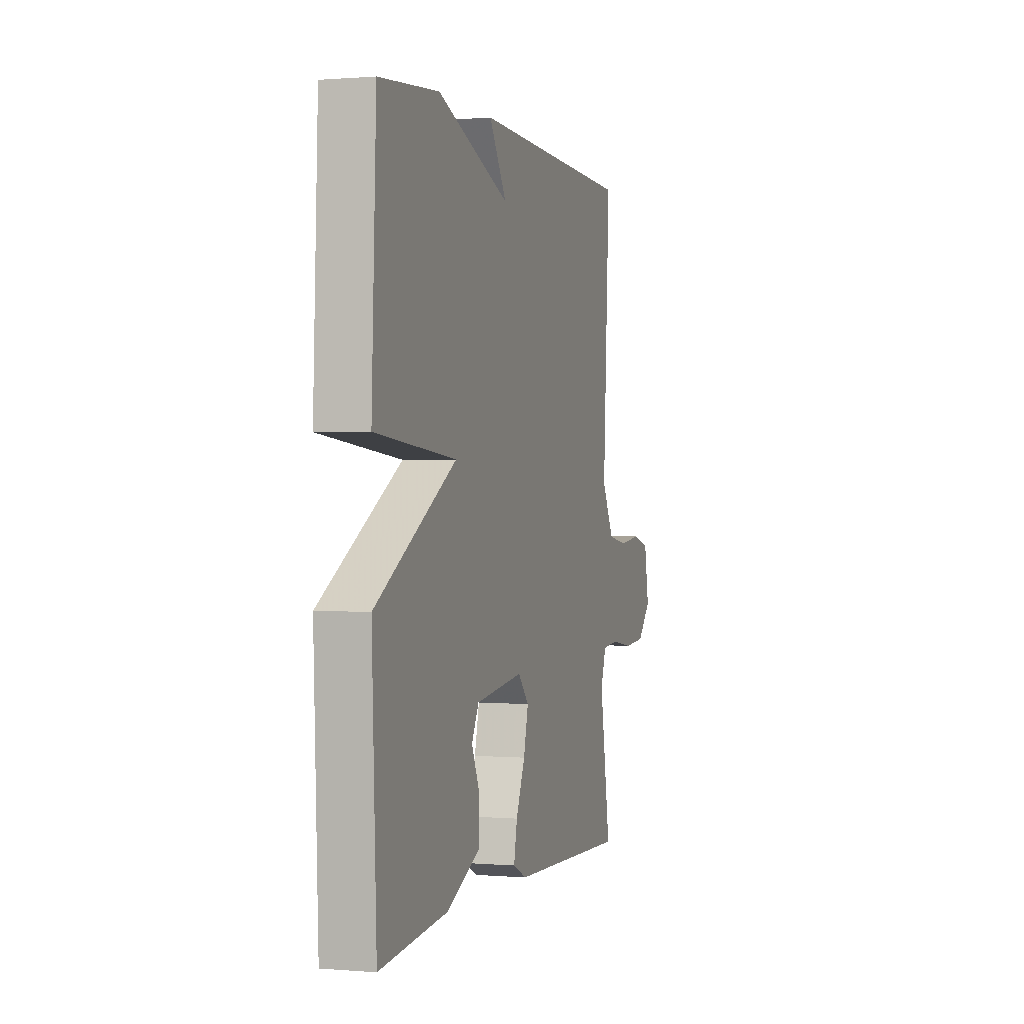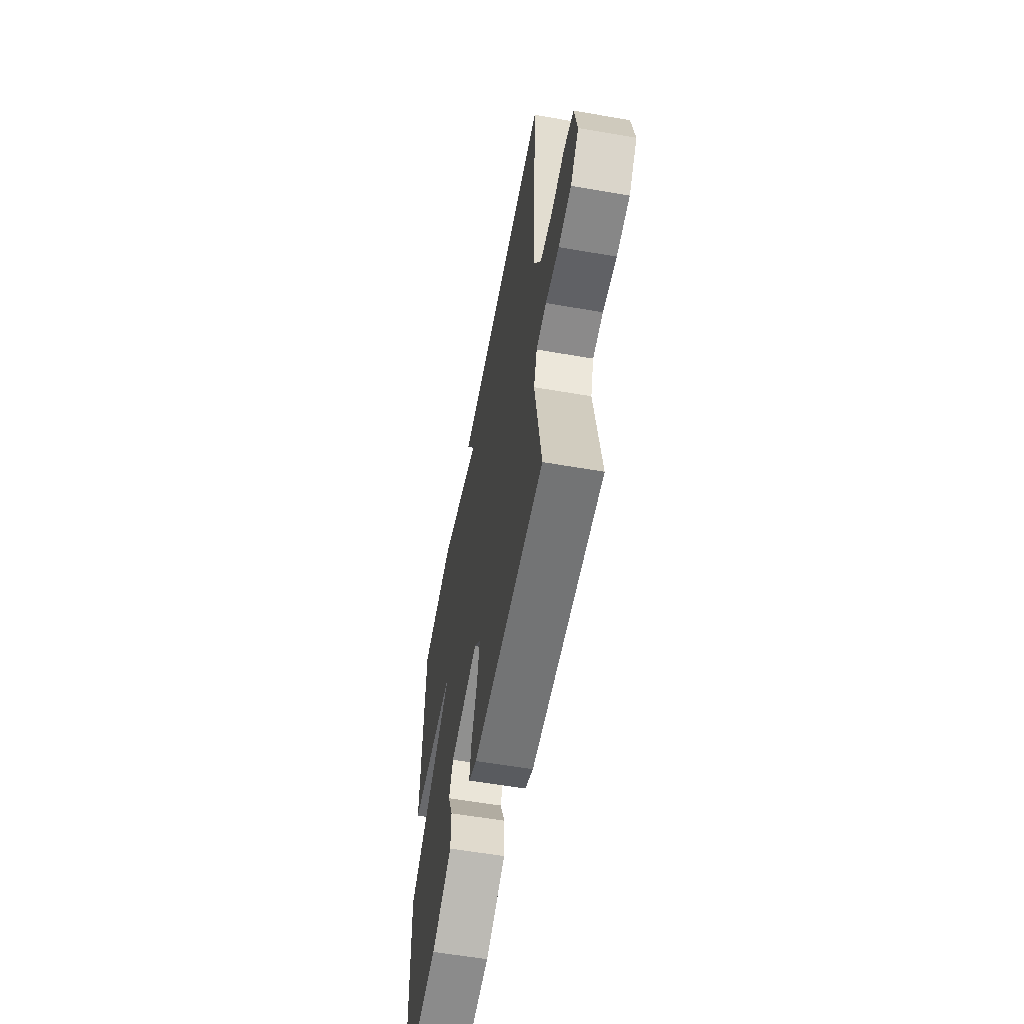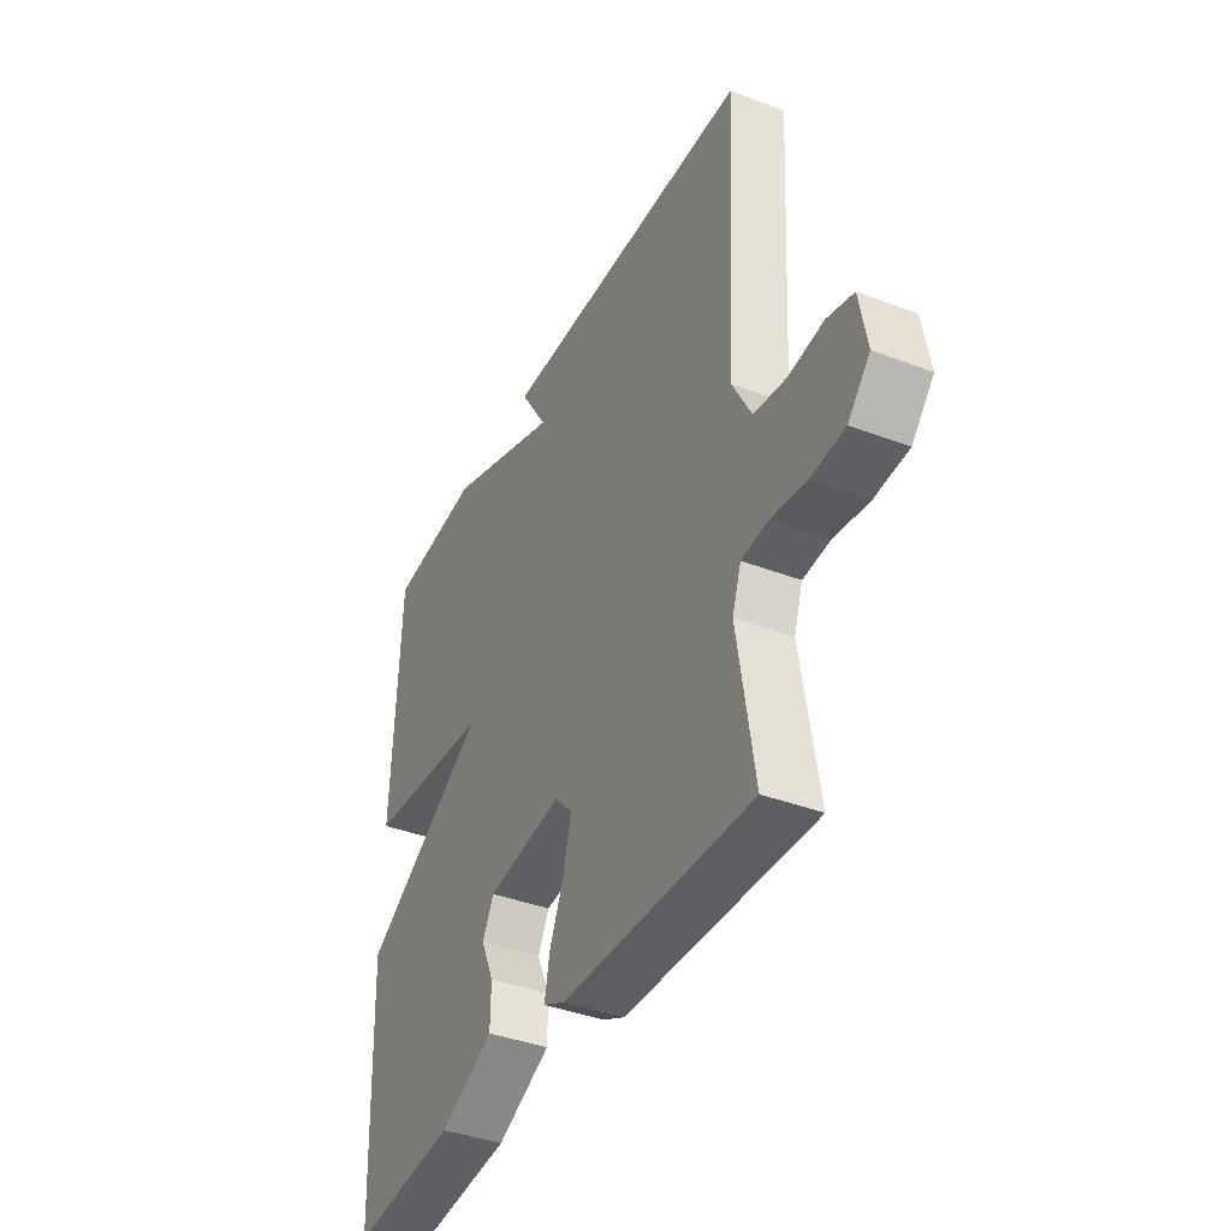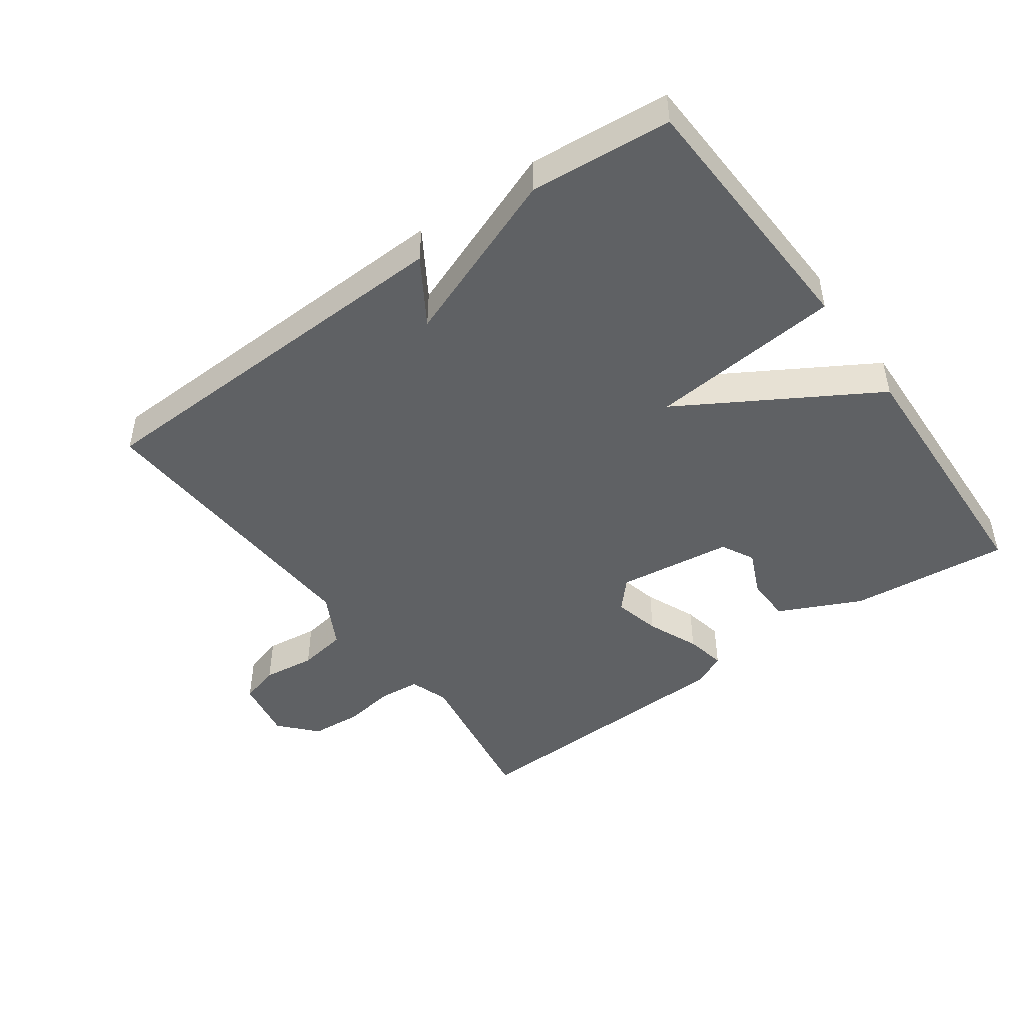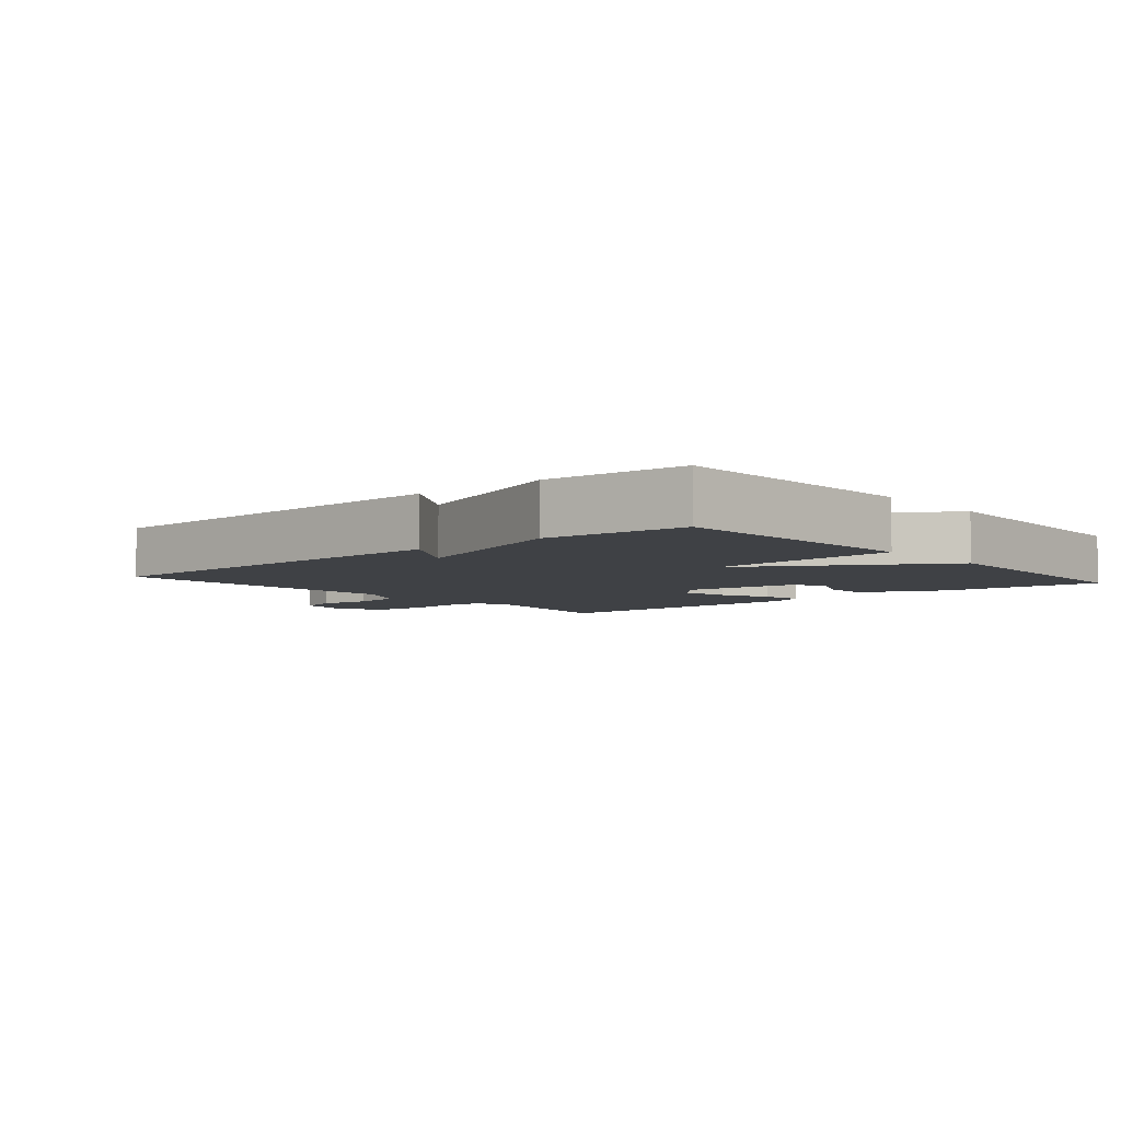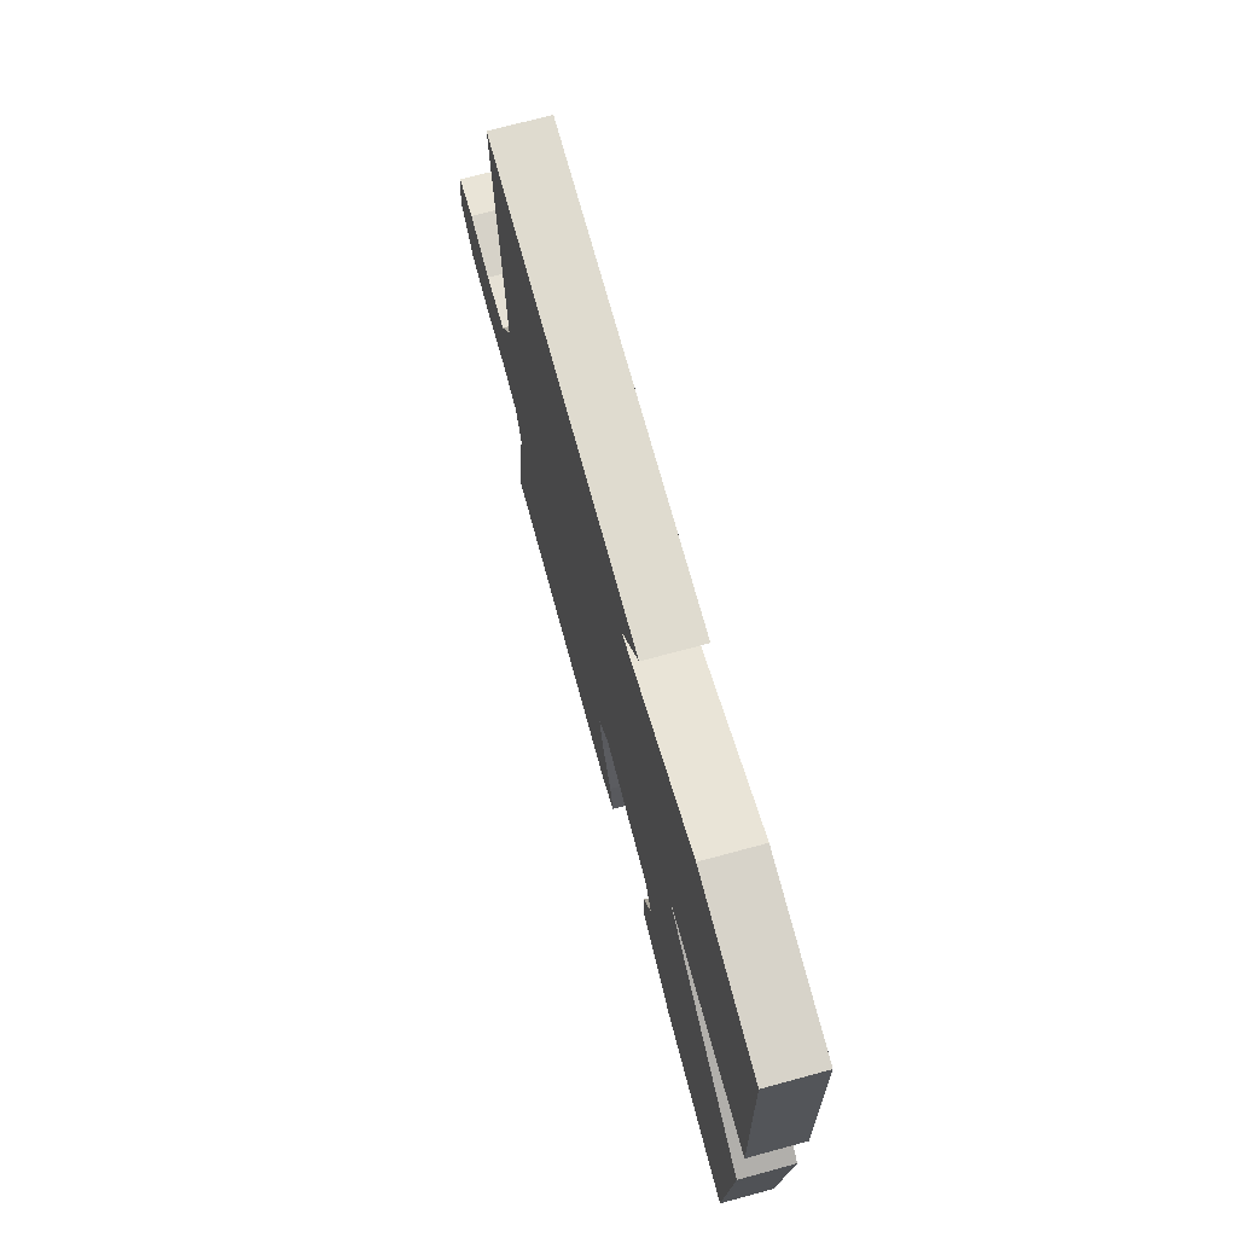
<metadata>
{"format":"obj","ext":"obj","renderer":"f3d","projection":"perspective","resolution":1024,"background":"white","views":[{"elev":0.5,"azim":107.4,"up":"+Z"},{"elev":-58.0,"azim":-100.2,"up":"+Z"},{"elev":-39.3,"azim":-115.5,"up":"+Z"},{"elev":-46.7,"azim":35.8,"up":"+Y"},{"elev":-5.4,"azim":40.6,"up":"+Y"},{"elev":72.2,"azim":74.9,"up":"+Z"}]}
</metadata>
<code>
v -0.5 0.07 0.5
v 0.087 0.07 0.519
v 0.024 0.07 0.419
v 0.287 0.07 0.519
v 0.5 0.07 0.5
v 0.516 0.07 0.104
v 0.225 0.07 0.077
v 0.516 0.07 -0.096
v 0.5 0.07 -0.5
v 0.258 0.07 -0.475
v 0.134 0.07 -0.416
v 0.133 0.07 -0.347
v 0.163 0.07 -0.28
v 0.137 0.07 -0.23
v -0.037 0.07 -0.207
v -0.077 0.07 -0.251
v -0.06 0.07 -0.322
v -0.027 0.07 -0.4
v -0.015 0.07 -0.461
v -0.065 0.07 -0.485
v -0.5 0.07 -0.5
v -0.461 0.07 -0.26
v -0.481 0.07 -0.201
v -0.542 0.07 -0.195
v -0.623 0.07 -0.207
v -0.7 0.07 -0.201
v -0.75 0.07 -0.146
v -0.733 0.07 -0.051
v -0.673 0.07 -0.034
v -0.593 0.07 -0.044
v -0.519 0.07 -0.032
v -0.475 0.07 0.05
v -0.5 0 0.5
v 0.087 0 0.519
v 0.024 0 0.419
v 0.287 0 0.519
v 0.5 0 0.5
v 0.516 0 0.104
v 0.225 0 0.077
v 0.516 0 -0.096
v 0.5 0 -0.5
v 0.258 0 -0.475
v 0.134 0 -0.416
v 0.133 0 -0.347
v 0.163 0 -0.28
v 0.137 0 -0.23
v -0.037 0 -0.207
v -0.077 0 -0.251
v -0.06 0 -0.322
v -0.027 0 -0.4
v -0.015 0 -0.461
v -0.065 0 -0.485
v -0.5 0 -0.5
v -0.461 0 -0.26
v -0.481 0 -0.201
v -0.542 0 -0.195
v -0.623 0 -0.207
v -0.7 0 -0.201
v -0.75 0 -0.146
v -0.733 0 -0.051
v -0.673 0 -0.034
v -0.593 0 -0.044
v -0.519 0 -0.032
v -0.475 0 0.05
f 28 29 30
f 27 28 30
f 26 27 30
f 25 26 30
f 24 25 30
f 23 24 30 31
f 22 23 31 32
f 20 21 22
f 19 20 22
f 18 19 22
f 17 18 22
f 16 17 22 32
f 11 12 13
f 10 11 13
f 9 10 13
f 8 9 13
f 7 8 13 14
f 5 6 7
f 4 5 7
f 3 4 7
f 3 7 14 15
f 1 2 3
f 15 16 32
f 3 15 32
f 1 3 32
f 62 61 60
f 62 60 59
f 62 59 58
f 62 58 57
f 62 57 56
f 63 62 56 55
f 64 63 55 54
f 54 53 52
f 54 52 51
f 54 51 50
f 54 50 49
f 64 54 49 48
f 45 44 43
f 45 43 42
f 45 42 41
f 45 41 40
f 46 45 40 39
f 39 38 37
f 39 37 36
f 39 36 35
f 47 46 39 35
f 35 34 33
f 64 48 47
f 64 47 35
f 64 35 33
f 1 33 34 2
f 2 34 35 3
f 3 35 36 4
f 4 36 37 5
f 5 37 38 6
f 6 38 39 7
f 7 39 40 8
f 8 40 41 9
f 9 41 42 10
f 10 42 43 11
f 11 43 44 12
f 12 44 45 13
f 13 45 46 14
f 14 46 47 15
f 15 47 48 16
f 16 48 49 17
f 17 49 50 18
f 18 50 51 19
f 19 51 52 20
f 20 52 53 21
f 21 53 54 22
f 22 54 55 23
f 23 55 56 24
f 24 56 57 25
f 25 57 58 26
f 26 58 59 27
f 27 59 60 28
f 28 60 61 29
f 29 61 62 30
f 30 62 63 31
f 31 63 64 32
f 32 64 33 1

</code>
